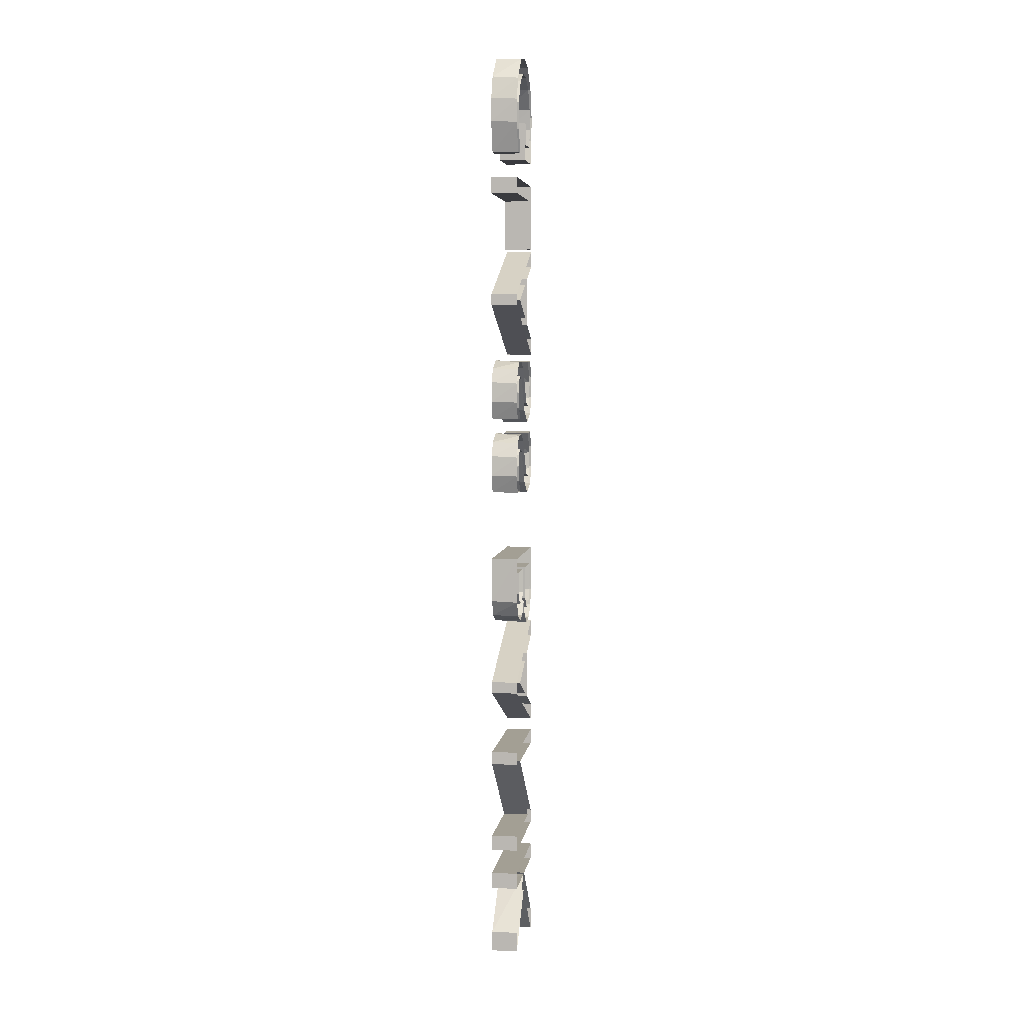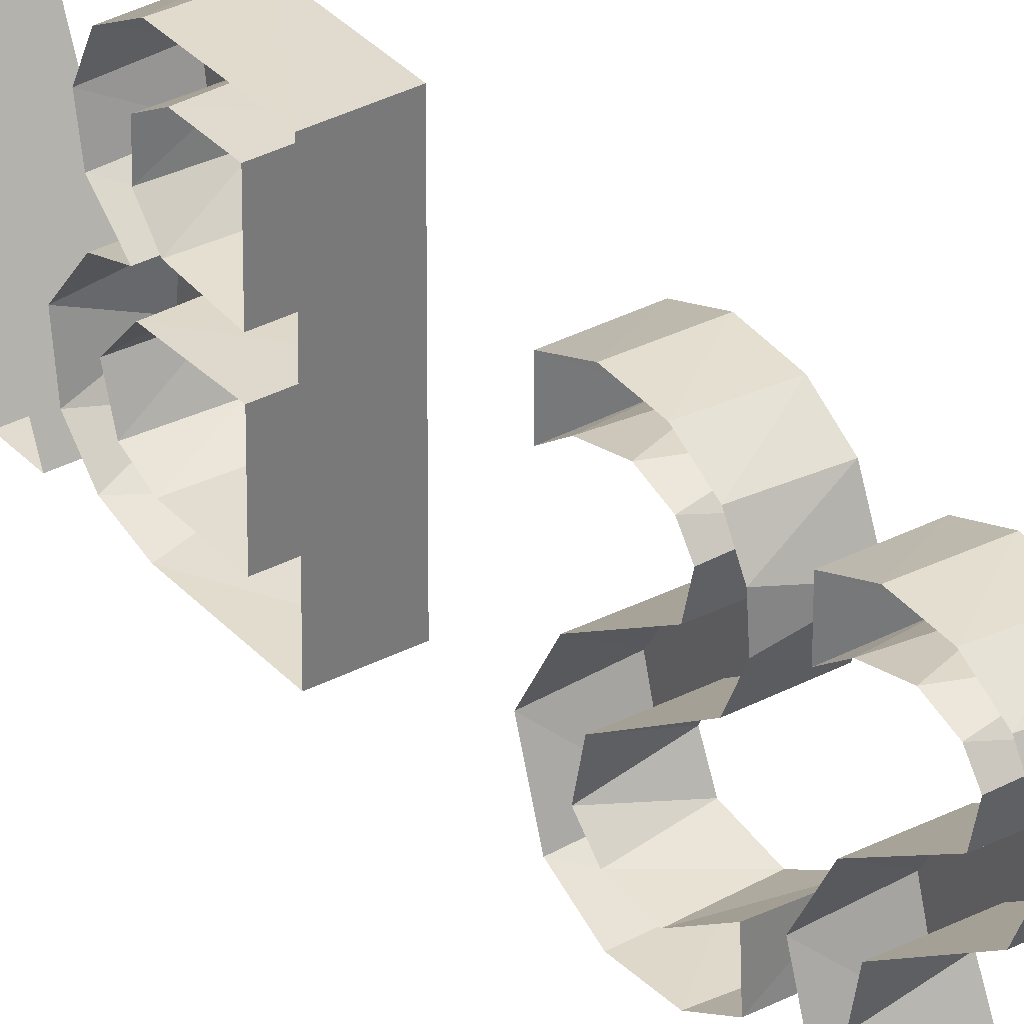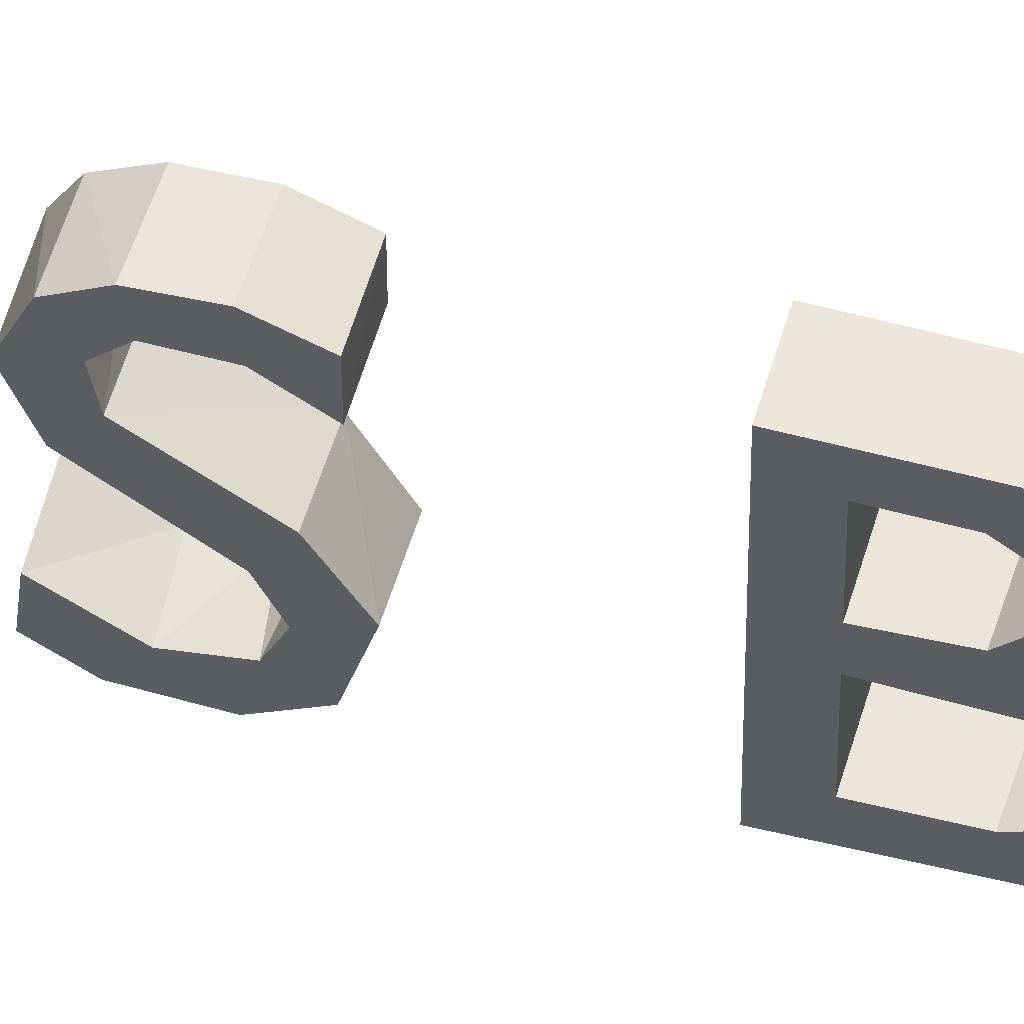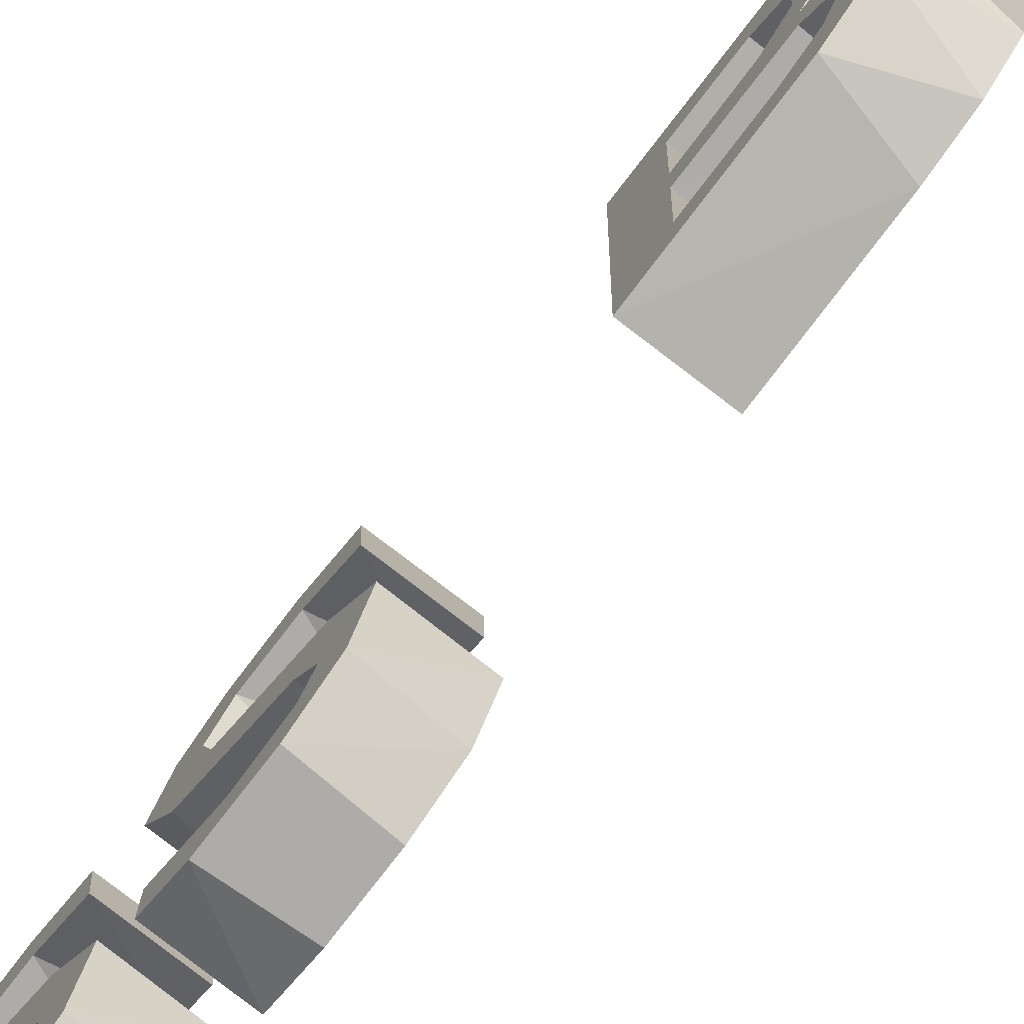
<metadata>
{"format":"obj","ext":"obj","renderer":"f3d","projection":"perspective","resolution":1024,"background":"white","views":[{"elev":5.4,"azim":-172.0,"up":"+Z"},{"elev":34.4,"azim":-35.1,"up":"+Y"},{"elev":53.9,"azim":105.4,"up":"+Y"},{"elev":-79.3,"azim":142.5,"up":"+Y"}]}
</metadata>
<code>
o Bank
v 0.2922 0.03711 -4.304
v 0.2922 -0.5908 -4.313
v 0.2922 0.6368 -4.136
v 0.2922 0.6368 -5.049
v 0.2922 0.0554 -4.514
v 0.2922 -0.5908 -2.894
v 0.2922 -0.5908 -2.729
v 0.2922 0.6368 -2.729
v 0.2922 0.6368 -3.866
v 0.2922 -0.5908 -3.866
v 0.2922 -0.5908 -2.416
v 0.2922 -0.229 -2.252
v 0.2922 0.644 -1.922
v 0.2922 0.644 -2.047
v 0.2922 -0.5908 -2.596
v 0.2922 -0.0706 -2.18
v 0.2922 0.374 -1.982
v 0.2922 -0.0706 -1.798
v 0.2922 0.6287 -0.9994
v 0.2922 0.1878 -1.224
v 0.2922 0.0125 -1.207
v 0.2922 -0.1404 -1.341
v 0.2922 -0.4664 -1.286
v 0.2922 -0.5786 -1.098
v 0.2922 0.2268 -1.058
v 0.2922 0.3893 -1.06
v 0.2922 0.4784 -0.693
v 0.2922 -0.3756 -1.123
v 0.2922 -0.22 -1.186
v 0.2922 -0.4324 -0.693
v 0.2922 0.4856 0.6078
v 0.2922 0.3898 0.7044
v 0.2922 0.01529 0.3147
v 0.2922 -0.2181 0.1669
v 0.2922 -0.4974 0.2482
v 0.2922 -0.6016 0.4368
v 0.2922 -0.3055 0.8484
v 0.2922 -0.4485 0.6009
v 0.2922 0.1096 0.7846
v 0.2922 0.34 0.8808
v 0.2922 0.5467 0.7927
v 0.2922 0.6373 0.6396
v 0.2922 0.5734 0.2285
v 0.2922 0.4856 1.432
v 0.2922 0.01529 1.139
v 0.2922 -0.6016 1.261
v 0.2922 -0.4936 1.688
v 0.2922 -0.3055 1.673
v 0.2922 -0.4485 1.425
v 0.2922 -0.4131 1.22
v 0.2922 -0.1396 1.236
v 0.2922 0.1096 1.609
v 0.2922 0.34 1.705
v 0.2922 0.5467 1.617
v 0.2922 0.6373 1.464
v 0.2922 -0.229 2.111
v 0.2922 -0.5908 2.968
v 0.2922 0.644 2.441
v 0.2922 -0.4324 2.986
v 0.2922 -0.5908 2.986
v 0.2922 -0.5908 3.717
v 0.2922 -0.5112 3.972
v 0.2922 -0.5913 4.233
v 0.2922 0.2596 5.057
v 0.2922 0.5455 4.82
v 0.2922 0.6402 4.577
v 0.2922 0.3436 4.792
v 0.2922 0.1278 4.904
v 0.2922 -0.4221 4.596
v 0.2922 -0.398 4.148
v 0.2922 -0.1444 4.383
v 0.2922 0.014 3.971
v 0.0078 0.0158 -4.313
v 0.0078 0.6368 -4.136
v 0.0078 0.6368 -4.313
v 0.0078 0.6368 -4.829
v 0.0078 0.6368 -5.049
v 0.0078 0.3542 -2.894
v 0.0078 -0.5908 -2.894
v 0.0078 0.6368 -2.729
v 0.0078 0.6368 -2.869
v 0.0078 0.6368 -3.866
v 0.0078 -0.5908 -2.416
v 0.0078 -0.229 -2.252
v 0.0078 -0.5908 -1.575
v 0.0078 -0.5908 -1.395
v 0.0078 0.644 -1.922
v 0.0078 0.644 -2.047
v 0.0078 -0.0706 -2.18
v 0.0078 0.374 -1.982
v 0.0078 0.5218 -1.182
v 0.0078 0.3501 -1.256
v 0.0078 0.181 -1.22
v 0.0078 -0.4059 -1.327
v 0.0078 -0.5338 -1.203
v 0.0078 0.6368 -0.5166
v 0.0078 0.1268 -0.9644
v 0.0078 0.234 -1.061
v 0.0078 0.3954 -1.057
v 0.0078 0.474 -0.9333
v 0.0078 0.1112 -0.693
v 0.0078 -0.4277 -1.001
v 0.0078 -0.0472 -0.693
v 0.0078 0.3681 0.2252
v 0.0078 0.4994 0.5198
v 0.0078 0.459 0.6488
v 0.0078 0.3826 0.7068
v 0.0078 0.01272 0.309
v 0.0078 -0.2382 0.1657
v 0.0078 -0.6037 0.4482
v 0.0078 -0.5913 0.6831
v 0.0078 -0.4955 0.8638
v 0.0078 -0.2917 0.8542
v 0.0078 -0.4481 0.6198
v 0.0078 -0.1617 0.3857
v 0.0078 0.1091 0.7879
v 0.0078 0.2829 0.8699
v 0.0078 0.4262 0.8593
v 0.0078 0.5555 0.7842
v 0.0078 0.641 0.6261
v 0.0078 0.4994 1.344
v 0.0078 -0.2382 0.9901
v 0.0078 -0.6037 1.273
v 0.0078 -0.1617 1.21
v 0.0078 0.1091 1.612
v 0.0078 0.4262 1.684
v 0.0078 0.5555 1.609
v 0.0078 -0.5908 1.948
v 0.0078 -0.229 2.111
v 0.0078 -0.229 2.633
v 0.0078 -0.5908 2.968
v 0.0078 0.644 2.441
v 0.0078 0.644 2.317
v 0.0078 -0.5908 1.768
v 0.0078 -0.0706 2.565
v 0.0078 -0.4324 2.986
v 0.0078 0.6368 3.717
v 0.0078 -0.4324 3.541
v 0.0078 -0.5033 4.825
v 0.0078 0.2831 5.047
v 0.0078 0.6431 4.562
v 0.0078 0.3783 4
v 0.0078 0.4728 4.259
v 0.0078 0.3307 4.804
v 0.0078 0.1101 4.908
v 0.0078 -0.1175 4.894
v 0.0078 -0.4276 4.578
v 0.0078 -0.3996 4.148
v 0.0078 -0.1444 4.147
v 0.0078 0.014 3.971
v 0.0078 -0.5126 3.974
v 0.0078 -0.5932 4.244
v 0.0078 -0.6086 4.518
v 0.2922 -0.6094 4.502
v 0.2922 -0.5158 4.805
v 0.0078 -0.2627 5.037
v 0.2922 -0.2834 5.027
v 0.0078 -0.02109 5.093
v 0.2922 -0.03672 5.092
v 0.0078 0.5585 4.8
v 0.0078 0.6493 4.311
v 0.2922 0.6511 4.325
v 0.0078 0.5526 3.997
v 0.2922 0.5538 3.998
v 0.2922 0.3764 3.998
v 0.2922 0.4703 4.247
v 0.0078 0.491 4.548
v 0.2922 0.4931 4.534
v 0.2922 -0.1021 4.898
v 0.0078 -0.3023 4.791
v 0.2922 -0.2897 4.803
v 0.0078 -0.4441 4.36
v 0.2922 -0.4439 4.349
v 0.2922 -0.1444 4.147
v 0.0078 -0.1444 4.383
v 0.0078 0.014 4.383
v 0.2922 0.014 4.383
v 0.0078 -0.5908 2.986
v 0.0078 -0.5908 3.717
v 0.2922 0.6368 3.717
v 0.0078 0.6368 3.541
v 0.2922 0.6368 3.541
v 0.2922 -0.4324 3.541
v 0.2922 -0.5908 1.948
v 0.2922 -0.229 2.633
v 0.0078 -0.5908 2.788
v 0.2922 -0.5908 2.788
v 0.2922 0.644 2.317
v 0.2922 -0.5908 1.768
v 0.0078 -0.0706 2.183
v 0.2922 -0.0706 2.183
v 0.0078 0.374 2.381
v 0.2922 0.374 2.381
v 0.2922 -0.0706 2.565
v 0.0078 0.3681 1.05
v 0.2922 0.3727 1.051
v 0.0078 0.455 1.167
v 0.2922 0.4824 1.23
v 0.0078 0.459 1.473
v 0.0078 0.3826 1.531
v 0.2922 0.3898 1.529
v 0.0078 0.2399 1.494
v 0.2922 0.2401 1.498
v 0.0078 0.01272 1.133
v 0.2922 -0.2181 0.9913
v 0.0078 -0.5074 1.082
v 0.2922 -0.4974 1.073
v 0.0078 -0.5913 1.508
v 0.2922 -0.5883 1.527
v 0.0078 -0.4955 1.688
v 0.0078 -0.2917 1.679
v 0.0078 -0.4481 1.444
v 0.0078 -0.4294 1.259
v 0.0078 -0.3422 1.168
v 0.2922 -0.287 1.161
v 0.0078 0.2829 1.694
v 0.0078 0.641 1.451
v 0.0078 0.6485 1.239
v 0.2922 0.6501 1.248
v 0.0078 0.5716 1.051
v 0.2922 0.5734 1.053
v 0.2922 0.3727 0.2263
v 0.0078 0.455 0.3427
v 0.2922 0.4824 0.4055
v 0.0078 0.2399 0.6698
v 0.2922 0.2401 0.6736
v 0.0078 -0.5074 0.2573
v 0.2922 -0.5883 0.7025
v 0.2922 -0.4936 0.864
v 0.0078 -0.4294 0.4345
v 0.2922 -0.4131 0.3961
v 0.0078 -0.3422 0.3441
v 0.2922 -0.287 0.3364
v 0.2922 -0.1396 0.4118
v 0.0078 0.6485 0.4148
v 0.2922 0.6501 0.4233
v 0.0078 0.5716 0.2264
v 0.0078 0.6258 -1.012
v 0.2922 0.5307 -1.174
v 0.2922 0.3614 -1.255
v 0.0078 0.05487 -1.069
v 0.2922 0.05416 -1.071
v 0.0078 0.006077 -1.218
v 0.0078 -0.1878 -1.36
v 0.2922 -0.3181 -1.357
v 0.0078 -0.5879 -1.021
v 0.0078 -0.5908 -0.5166
v 0.2922 -0.5908 -0.5166
v 0.2922 0.6368 -0.5166
v 0.2922 0.124 -0.9564
v 0.2922 0.4725 -0.9408
v 0.0078 0.4784 -0.693
v 0.2922 0.1112 -0.693
v 0.2922 -0.4291 -0.9919
v 0.0078 -0.3701 -1.129
v 0.0078 -0.2108 -1.185
v 0.0078 -0.06101 -1.056
v 0.2922 -0.06407 -1.064
v 0.2922 -0.0472 -0.693
v 0.0078 -0.4324 -0.693
v 0.0078 -0.229 -1.73
v 0.2922 -0.229 -1.73
v 0.2922 -0.5908 -1.575
v 0.2922 -0.5908 -1.395
v 0.0078 -0.5908 -2.596
v 0.0078 -0.0706 -1.798
v 0.0078 -0.5908 -3.715
v 0.2922 -0.5908 -3.715
v 0.2922 0.3542 -2.894
v 0.0078 -0.5908 -2.729
v 0.2922 0.6368 -2.869
v 0.0078 -0.3136 -3.701
v 0.2922 -0.3136 -3.701
v 0.0078 0.6368 -3.701
v 0.2922 0.6368 -3.701
v 0.0078 -0.5908 -3.866
v 0.0078 -0.5908 -4.937
v 0.2922 -0.5908 -4.937
v 0.0078 -0.5908 -4.313
v 0.0078 -0.5908 -4.136
v 0.2922 -0.5908 -4.136
v 0.2922 0.6368 -4.313
v 0.0078 0.0752 -4.313
v 0.2922 0.6368 -4.829
v 0.0078 0.0554 -4.514
v 0.0078 -0.5908 -5.18
v 0.2922 -0.5908 -5.18
f 281 282 3
f 281 1 282
f 1 4 284
f 1 5 4
f 1 287 5
f 281 2 1
f 278 287 1
f 7 271 8
f 7 269 271
f 269 273 271
f 273 9 275
f 273 10 9
f 7 6 269
f 268 273 269
f 268 10 273
f 264 14 13
f 264 17 14
f 17 15 14
f 264 18 17
f 16 15 17
f 264 262 18
f 262 16 18
f 262 12 16
f 12 15 16
f 264 263 262
f 11 15 12
f 248 27 249
f 27 19 249
f 27 239 19
f 27 251 239
f 248 253 27
f 251 240 239
f 26 240 251
f 25 240 26
f 25 20 240
f 250 20 25
f 250 242 20
f 248 259 253
f 259 250 253
f 259 242 250
f 259 21 242
f 259 258 21
f 248 30 259
f 258 22 21
f 29 22 258
f 29 245 22
f 28 245 29
f 28 23 245
f 254 23 28
f 248 254 30
f 248 23 254
f 248 24 23
f 42 43 236
f 41 43 42
f 41 224 43
f 224 222 43
f 31 224 41
f 40 31 41
f 40 32 31
f 40 226 32
f 39 226 40
f 39 33 226
f 234 33 39
f 234 34 33
f 233 34 234
f 231 34 233
f 231 35 34
f 229 38 37
f 38 35 231
f 229 35 38
f 228 35 229
f 228 36 35
f 55 221 219
f 54 221 55
f 54 198 221
f 198 196 221
f 44 198 54
f 53 44 54
f 53 201 44
f 53 203 201
f 52 203 53
f 52 45 203
f 51 45 52
f 51 205 45
f 215 205 51
f 151 63 152
f 50 205 215
f 50 207 205
f 47 49 48
f 49 207 50
f 47 207 49
f 209 207 47
f 209 46 207
f 57 188 58
f 57 193 188
f 193 189 188
f 57 194 193
f 191 189 193
f 57 185 194
f 185 191 194
f 185 56 191
f 56 189 191
f 57 187 185
f 184 189 56
f 61 182 180
f 61 183 182
f 61 59 183
f 61 60 59
f 65 162 66
f 65 164 162
f 65 168 164
f 168 166 164
f 166 165 164
f 64 168 65
f 64 67 168
f 64 68 67
f 159 68 64
f 159 169 68
f 71 72 177
f 71 174 72
f 174 62 72
f 157 169 159
f 70 62 174
f 157 171 169
f 157 69 171
f 155 69 157
f 173 62 70
f 155 173 69
f 155 62 173
f 154 62 155
f 154 63 62
f 70 148 173
f 198 197 196
f 44 121 198
f 45 204 203
f 47 210 209
f 49 212 48
f 215 214 50
f 51 124 215
f 52 125 51
f 224 223 222
f 31 105 224
f 33 108 226
f 229 112 228
f 38 114 37
f 233 232 231
f 234 115 233
f 39 116 234
f 245 244 22
f 23 94 245
f 24 95 23
f 152 154 153
f 153 155 139
f 139 157 156
f 156 159 158
f 158 64 140
f 140 65 160
f 160 66 141
f 141 162 161
f 161 164 163
f 164 142 163
f 142 166 143
f 143 168 167
f 167 67 144
f 144 68 145
f 145 169 146
f 146 171 170
f 170 69 147
f 147 173 172
f 70 149 148
f 173 148 172
f 174 175 149
f 71 176 175
f 177 150 176
f 150 62 151
f 59 178 136
f 60 179 178
f 61 137 179
f 180 181 137
f 181 183 138
f 183 136 138
f 184 129 128
f 56 130 129
f 130 187 186
f 187 131 186
f 57 132 131
f 132 188 133
f 188 134 133
f 189 128 134
f 190 193 192
f 193 135 192
f 194 190 135
f 199 201 200
f 196 197 195
f 198 121 197
f 44 199 121
f 200 203 202
f 204 205 122
f 203 204 202
f 122 207 206
f 206 46 123
f 46 208 123
f 210 48 211
f 209 210 208
f 49 213 212
f 48 212 211
f 52 216 125
f 50 214 213
f 215 124 214
f 51 125 124
f 126 54 127
f 53 126 216
f 127 55 217
f 217 219 218
f 218 221 220
f 220 196 195
f 106 32 107
f 222 223 104
f 224 105 223
f 31 106 105
f 107 226 225
f 108 34 109
f 226 108 225
f 109 35 227
f 227 36 110
f 36 111 110
f 112 37 113
f 228 112 111
f 38 230 114
f 37 114 113
f 39 117 116
f 231 232 230
f 233 115 232
f 234 116 115
f 118 41 119
f 40 118 117
f 119 42 120
f 120 236 235
f 235 43 237
f 237 222 104
f 238 239 91
f 91 240 92
f 92 20 93
f 93 242 241
f 241 21 243
f 243 22 244
f 246 248 247
f 245 94 244
f 23 95 94
f 24 246 95
f 248 96 247
f 96 19 238
f 97 25 98
f 98 26 99
f 99 251 100
f 100 27 252
f 27 101 252
f 101 250 97
f 102 28 255
f 255 29 256
f 256 258 257
f 257 259 103
f 103 30 260
f 260 254 102
f 11 84 83
f 12 261 84
f 261 263 85
f 263 86 85
f 264 87 86
f 13 88 87
f 88 15 265
f 15 83 265
f 89 17 90
f 17 266 90
f 18 89 266
f 268 78 267
f 269 79 78
f 6 270 79
f 7 80 270
f 80 271 81
f 81 273 272
f 273 274 272
f 274 9 82
f 9 276 82
f 10 267 276
f 278 73 277
f 73 2 279
f 2 280 279
f 281 74 280
f 3 75 74
f 282 283 75
f 283 284 76
f 284 77 76
f 4 285 77
f 5 286 285
f 287 277 286
f 151 62 63
f 152 63 154
f 153 154 155
f 139 155 157
f 156 157 159
f 158 159 64
f 140 64 65
f 160 65 66
f 141 66 162
f 161 162 164
f 164 165 142
f 142 165 166
f 143 166 168
f 167 168 67
f 144 67 68
f 145 68 169
f 146 169 171
f 170 171 69
f 147 69 173
f 70 174 149
f 174 71 175
f 71 177 176
f 177 72 150
f 150 72 62
f 59 60 178
f 60 61 179
f 61 180 137
f 180 182 181
f 181 182 183
f 183 59 136
f 184 56 129
f 56 185 130
f 130 185 187
f 187 57 131
f 57 58 132
f 132 58 188
f 188 189 134
f 189 184 128
f 190 191 193
f 193 194 135
f 194 191 190
f 199 44 201
f 200 201 203
f 204 45 205
f 122 205 207
f 206 207 46
f 46 209 208
f 210 47 48
f 49 50 213
f 52 53 216
f 126 53 54
f 127 54 55
f 217 55 219
f 218 219 221
f 220 221 196
f 106 31 32
f 107 32 226
f 108 33 34
f 109 34 35
f 227 35 36
f 36 228 111
f 112 229 37
f 38 231 230
f 39 40 117
f 118 40 41
f 119 41 42
f 120 42 236
f 235 236 43
f 237 43 222
f 238 19 239
f 91 239 240
f 92 240 20
f 93 20 242
f 241 242 21
f 243 21 22
f 246 24 248
f 248 249 96
f 96 249 19
f 97 250 25
f 98 25 26
f 99 26 251
f 100 251 27
f 27 253 101
f 101 253 250
f 102 254 28
f 255 28 29
f 256 29 258
f 257 258 259
f 103 259 30
f 260 30 254
f 11 12 84
f 12 262 261
f 261 262 263
f 263 264 86
f 264 13 87
f 13 14 88
f 88 14 15
f 15 11 83
f 89 16 17
f 17 18 266
f 18 16 89
f 268 269 78
f 269 6 79
f 6 7 270
f 7 8 80
f 80 8 271
f 81 271 273
f 273 275 274
f 274 275 9
f 9 10 276
f 10 268 267
f 278 1 73
f 73 1 2
f 2 281 280
f 281 3 74
f 3 282 75
f 282 1 283
f 283 1 284
f 284 4 77
f 4 5 285
f 5 287 286
f 287 278 277

</code>
